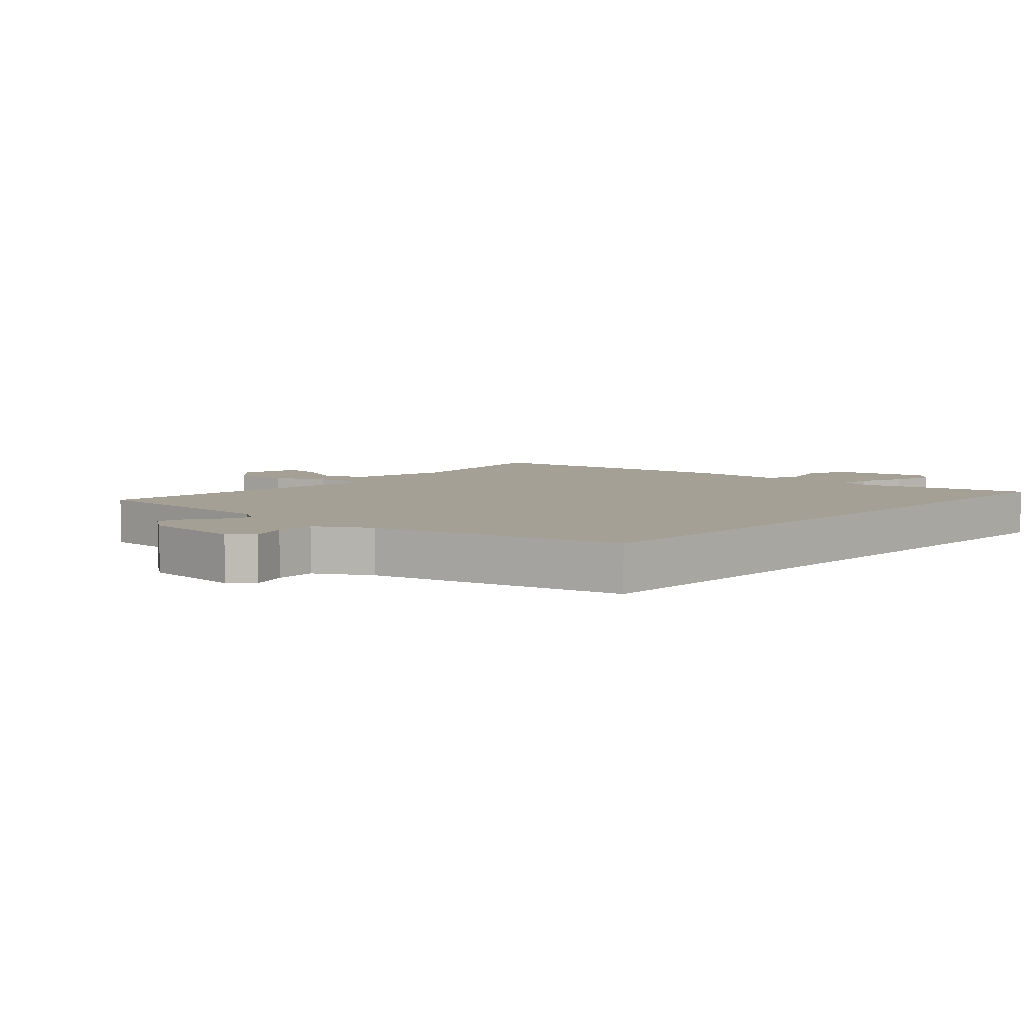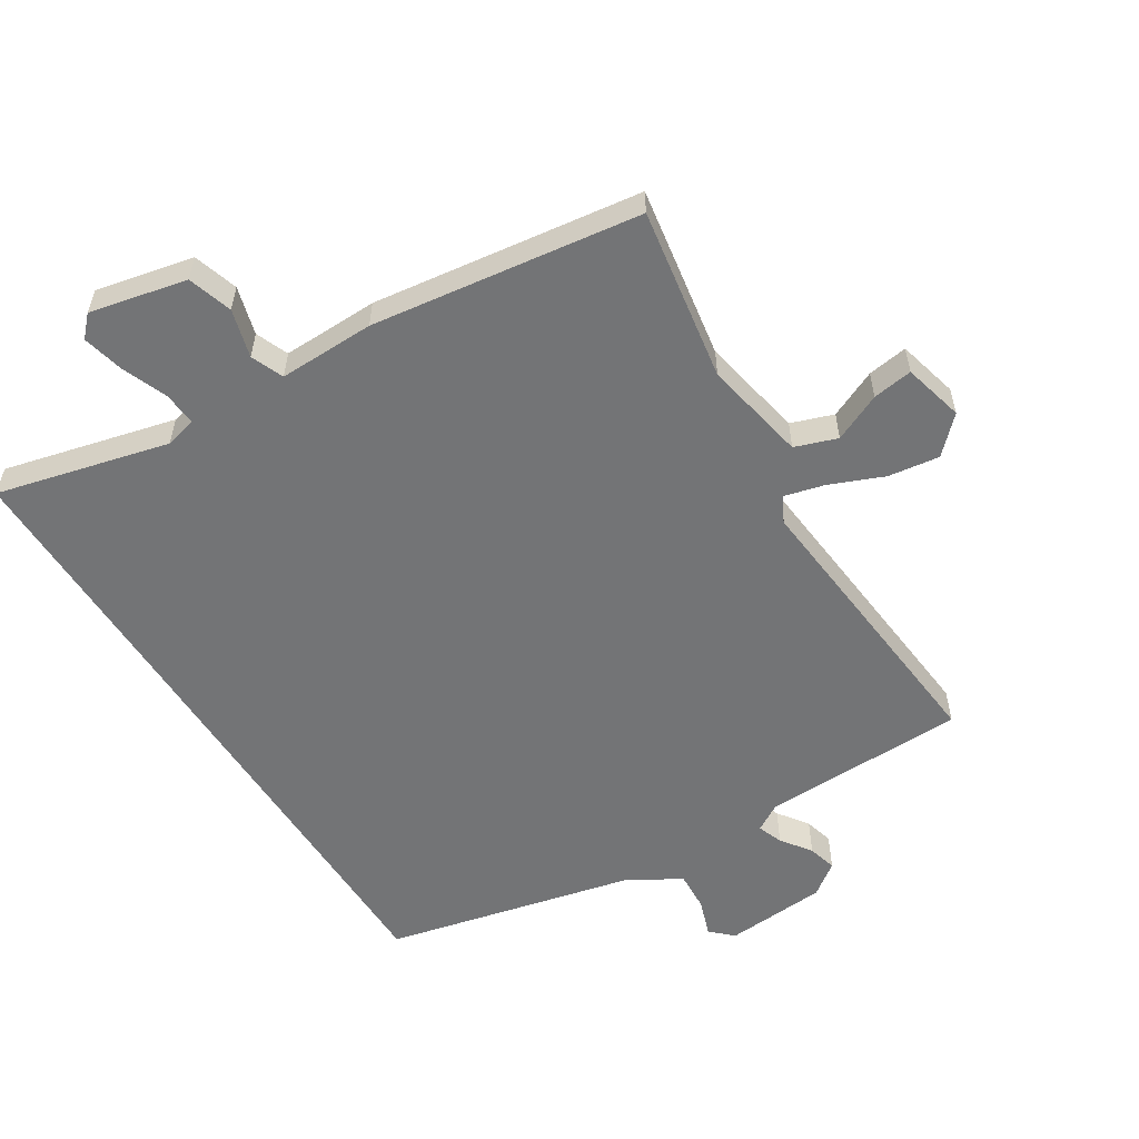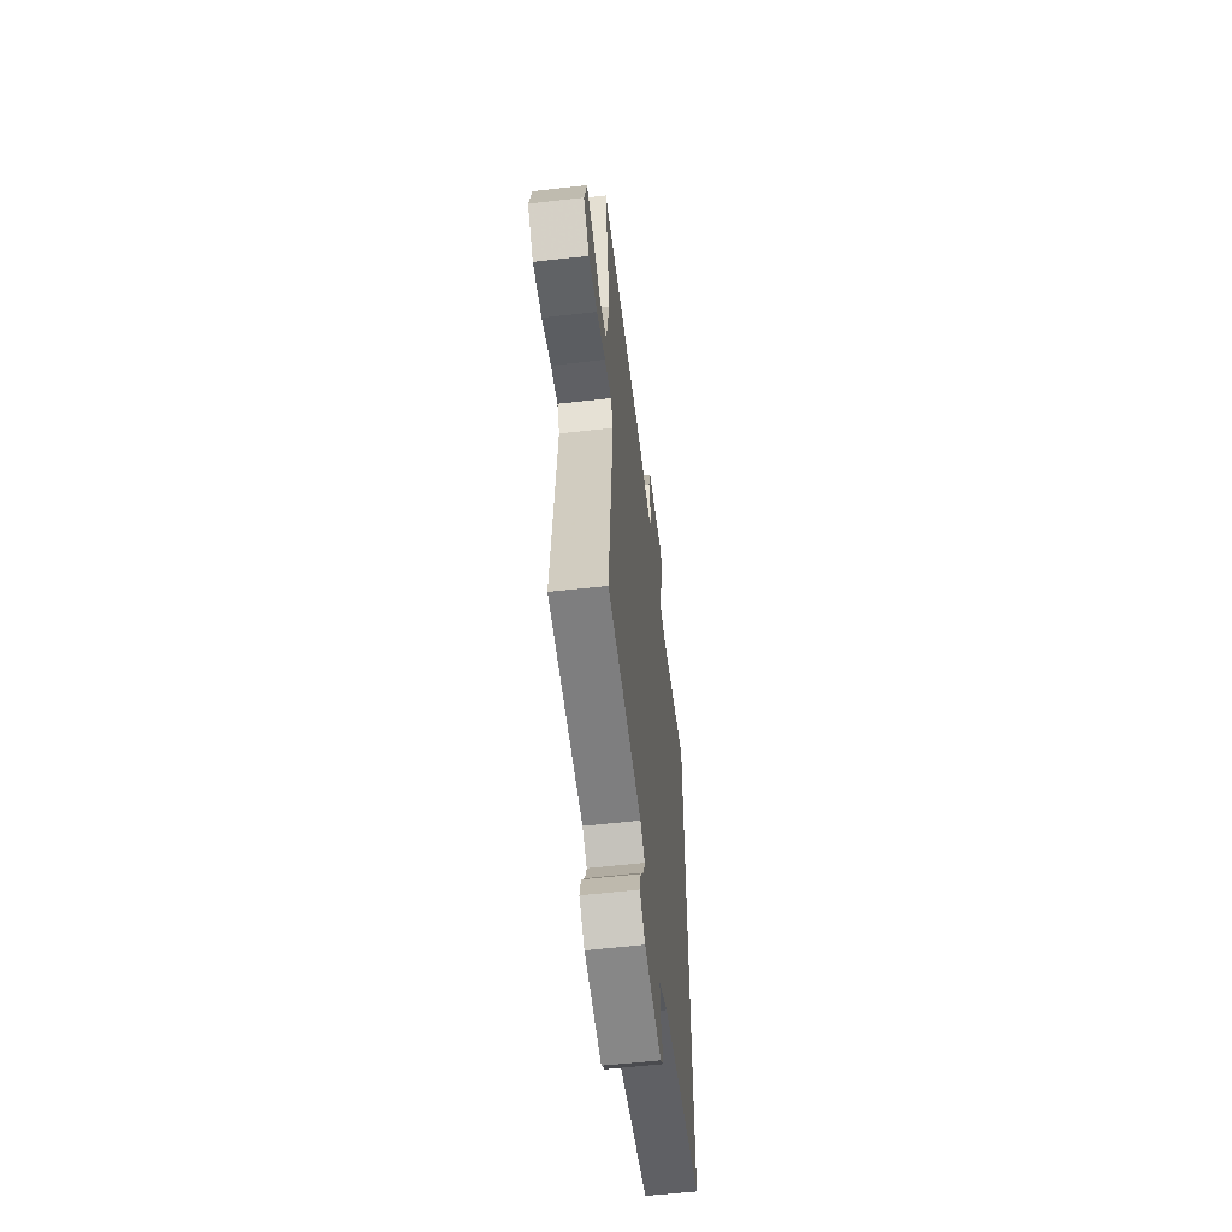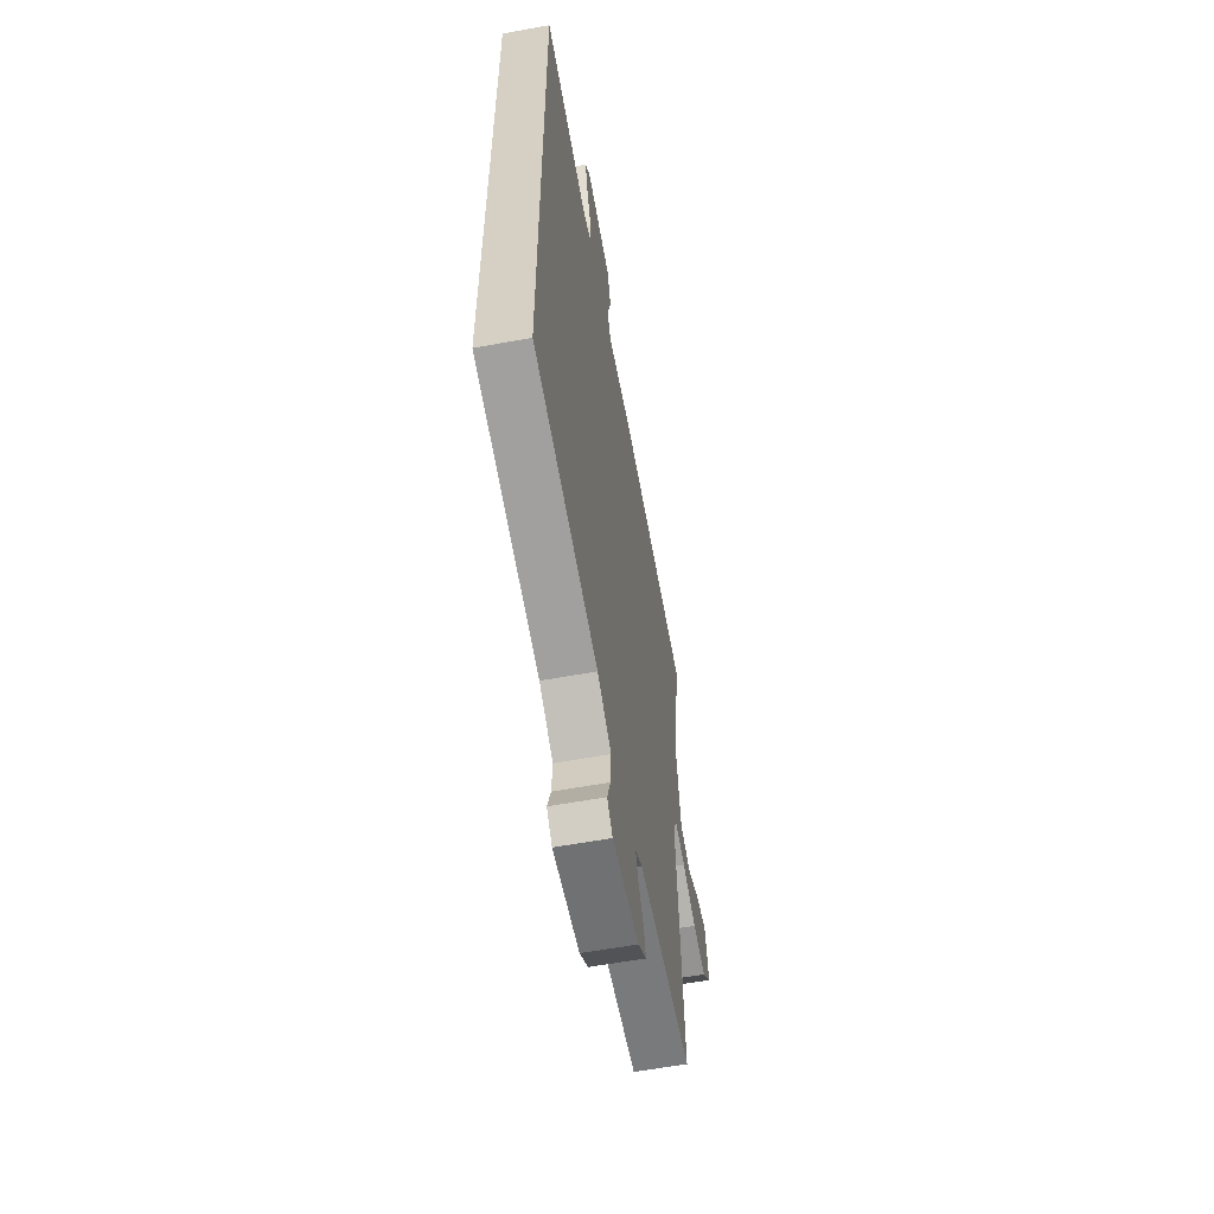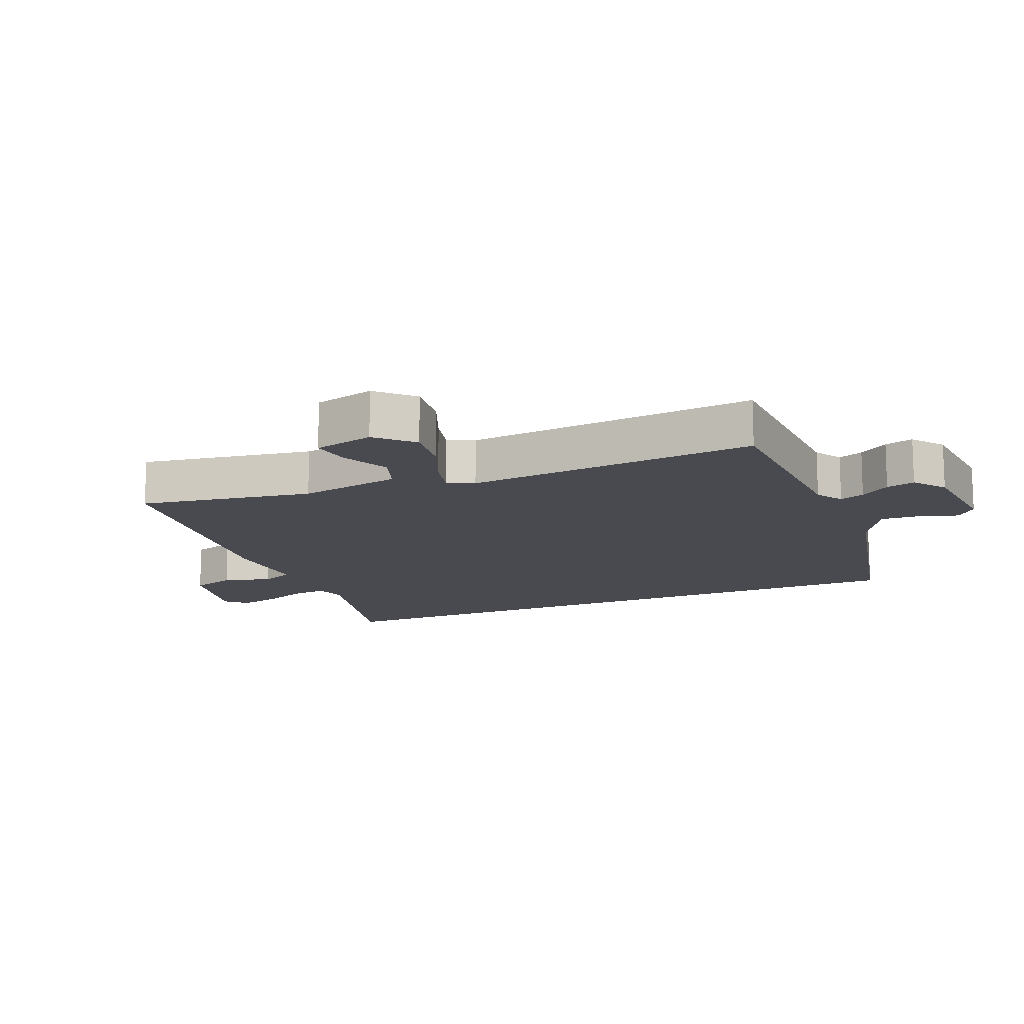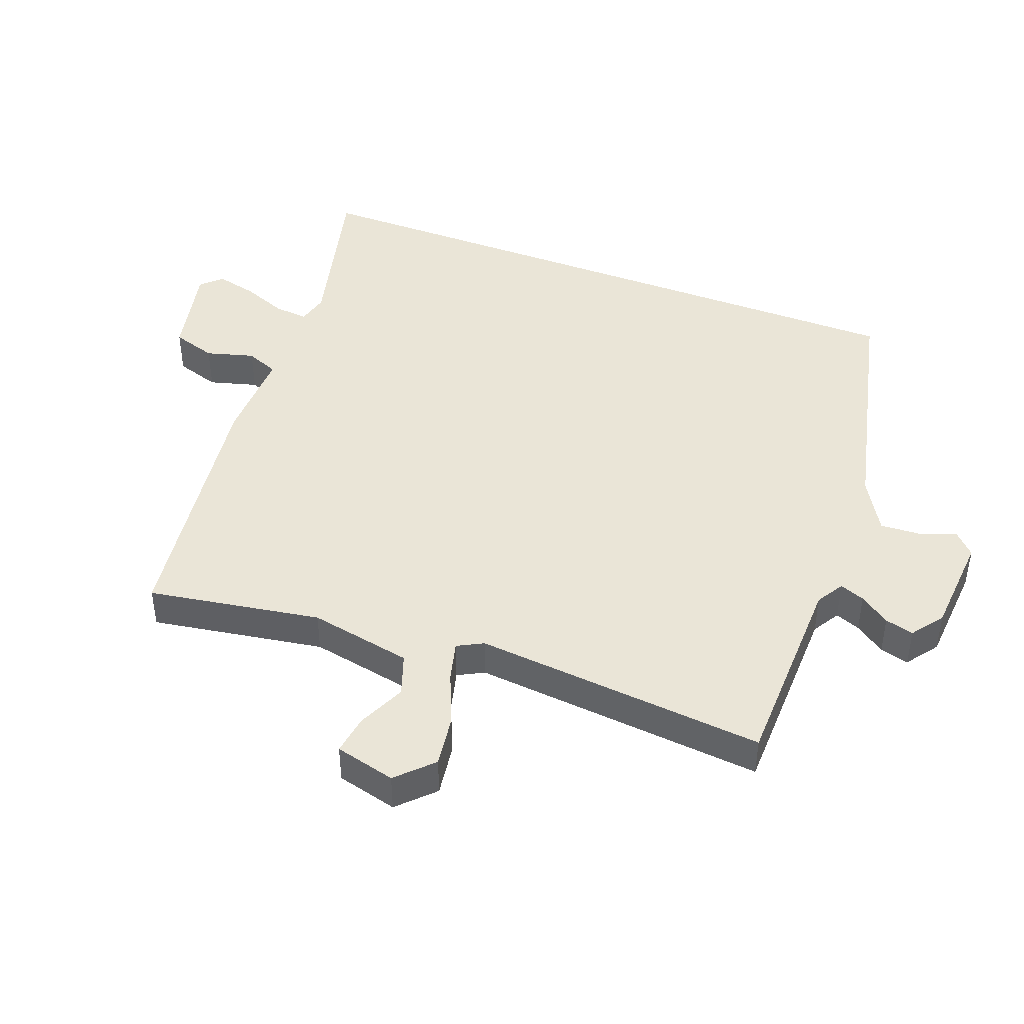
<metadata>
{"format":"obj","ext":"obj","renderer":"f3d","projection":"perspective","resolution":1024,"background":"white","views":[{"elev":5.8,"azim":-137.0,"up":"+Y"},{"elev":-56.2,"azim":32.4,"up":"+Y"},{"elev":-58.7,"azim":96.7,"up":"+Z"},{"elev":-58.9,"azim":-79.3,"up":"+Z"},{"elev":-13.6,"azim":113.4,"up":"+Y"},{"elev":44.0,"azim":111.1,"up":"+Y"}]}
</metadata>
<code>
v 0.563 0.07 0.475
v 0.516 0.07 0.199
v 0.547 0.07 0.034
v 0.614 0.07 0.01
v 0.691 0.07 0.044
v 0.755 0.07 0.053
v 0.779 0.07 -0.044
v 0.724 0.07 -0.098
v 0.642 0.07 -0.086
v 0.557 0.07 -0.05
v 0.493 0.07 -0.033
v 0.471 0.07 -0.074
v 0.512 0.07 -0.542
v 0.186 0.07 -0.547
v 0.142 0.07 -0.573
v 0.157 0.07 -0.613
v 0.191 0.07 -0.661
v 0.203 0.07 -0.707
v 0.152 0.07 -0.744
v -0.011 0.07 -0.755
v -0.045 0.07 -0.722
v -0.024 0.07 -0.663
v -0.02 0.07 -0.599
v -0.105 0.07 -0.549
v -0.5 0.07 -0.454
v -0.5 0.07 0.603
v -0.227 0.07 0.533
v -0.176 0.07 0.545
v -0.181 0.07 0.6
v -0.209 0.07 0.672
v -0.224 0.07 0.737
v -0.193 0.07 0.769
v -0.039 0.07 0.734
v -0.017 0.07 0.663
v -0.039 0.07 0.586
v -0.018 0.07 0.534
v 0.135 0.07 0.536
v 0.563 0 0.475
v 0.516 0 0.199
v 0.547 0 0.034
v 0.614 0 0.01
v 0.691 0 0.044
v 0.755 0 0.053
v 0.779 0 -0.044
v 0.724 0 -0.098
v 0.642 0 -0.086
v 0.557 0 -0.05
v 0.493 0 -0.033
v 0.471 0 -0.074
v 0.512 0 -0.542
v 0.186 0 -0.547
v 0.142 0 -0.573
v 0.157 0 -0.613
v 0.191 0 -0.661
v 0.203 0 -0.707
v 0.152 0 -0.744
v -0.011 0 -0.755
v -0.045 0 -0.722
v -0.024 0 -0.663
v -0.02 0 -0.599
v -0.105 0 -0.549
v -0.5 0 -0.454
v -0.5 0 0.603
v -0.227 0 0.533
v -0.176 0 0.545
v -0.181 0 0.6
v -0.209 0 0.672
v -0.224 0 0.737
v -0.193 0 0.769
v -0.039 0 0.734
v -0.017 0 0.663
v -0.039 0 0.586
v -0.018 0 0.534
v 0.135 0 0.536
f 36 37 1 2
f 33 34 35
f 32 33 35
f 31 32 35
f 30 31 35
f 29 30 35
f 28 29 35 36
f 36 2 3
f 28 36 3
f 27 28 3
f 26 27 3
f 25 26 3
f 24 25 3
f 20 21 22
f 19 20 22
f 18 19 22
f 17 18 22
f 16 17 22
f 15 16 22 23
f 14 15 23 24
f 12 13 14 24
f 8 9 10
f 7 8 10
f 6 7 10
f 5 6 10
f 4 5 10
f 4 10 11
f 3 4 11
f 24 3 11
f 11 12 24
f 39 38 74 73
f 72 71 70
f 72 70 69
f 72 69 68
f 72 68 67
f 72 67 66
f 73 72 66 65
f 40 39 73
f 40 73 65
f 40 65 64
f 40 64 63
f 40 63 62
f 40 62 61
f 59 58 57
f 59 57 56
f 59 56 55
f 59 55 54
f 59 54 53
f 60 59 53 52
f 61 60 52 51
f 61 51 50 49
f 47 46 45
f 47 45 44
f 47 44 43
f 47 43 42
f 47 42 41
f 48 47 41
f 48 41 40
f 48 40 61
f 61 49 48
f 1 38 39 2
f 2 39 40 3
f 3 40 41 4
f 4 41 42 5
f 5 42 43 6
f 6 43 44 7
f 7 44 45 8
f 8 45 46 9
f 9 46 47 10
f 10 47 48 11
f 11 48 49 12
f 12 49 50 13
f 13 50 51 14
f 14 51 52 15
f 15 52 53 16
f 16 53 54 17
f 17 54 55 18
f 18 55 56 19
f 19 56 57 20
f 20 57 58 21
f 21 58 59 22
f 22 59 60 23
f 23 60 61 24
f 24 61 62 25
f 25 62 63 26
f 26 63 64 27
f 27 64 65 28
f 28 65 66 29
f 29 66 67 30
f 30 67 68 31
f 31 68 69 32
f 32 69 70 33
f 33 70 71 34
f 34 71 72 35
f 35 72 73 36
f 36 73 74 37
f 37 74 38 1

</code>
